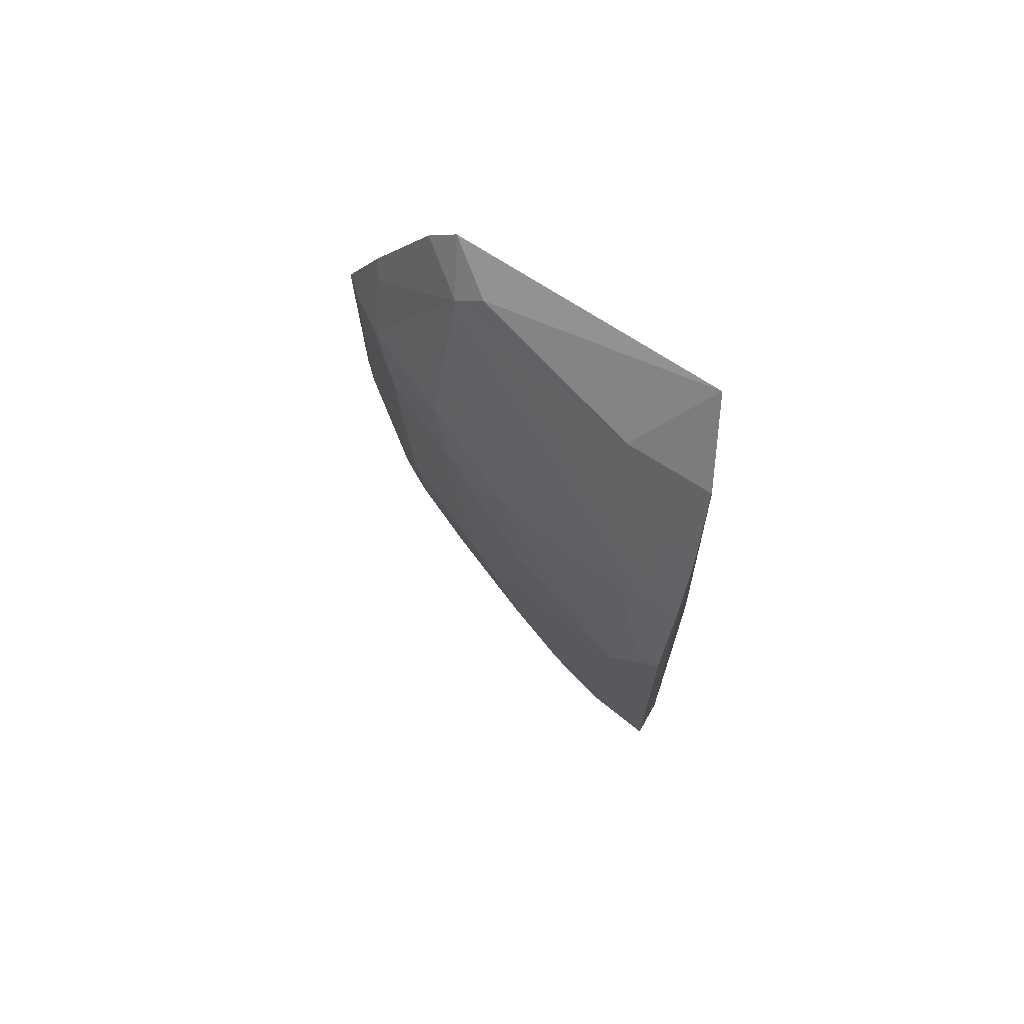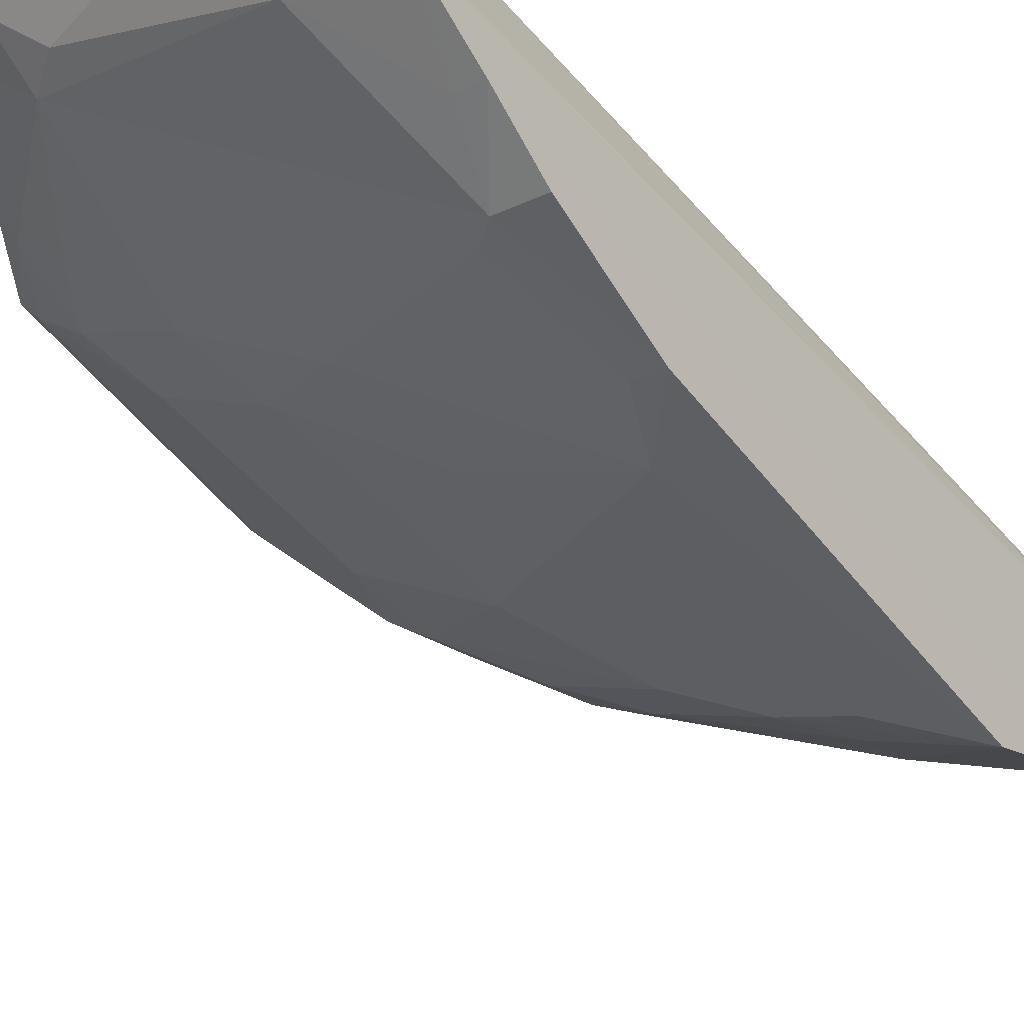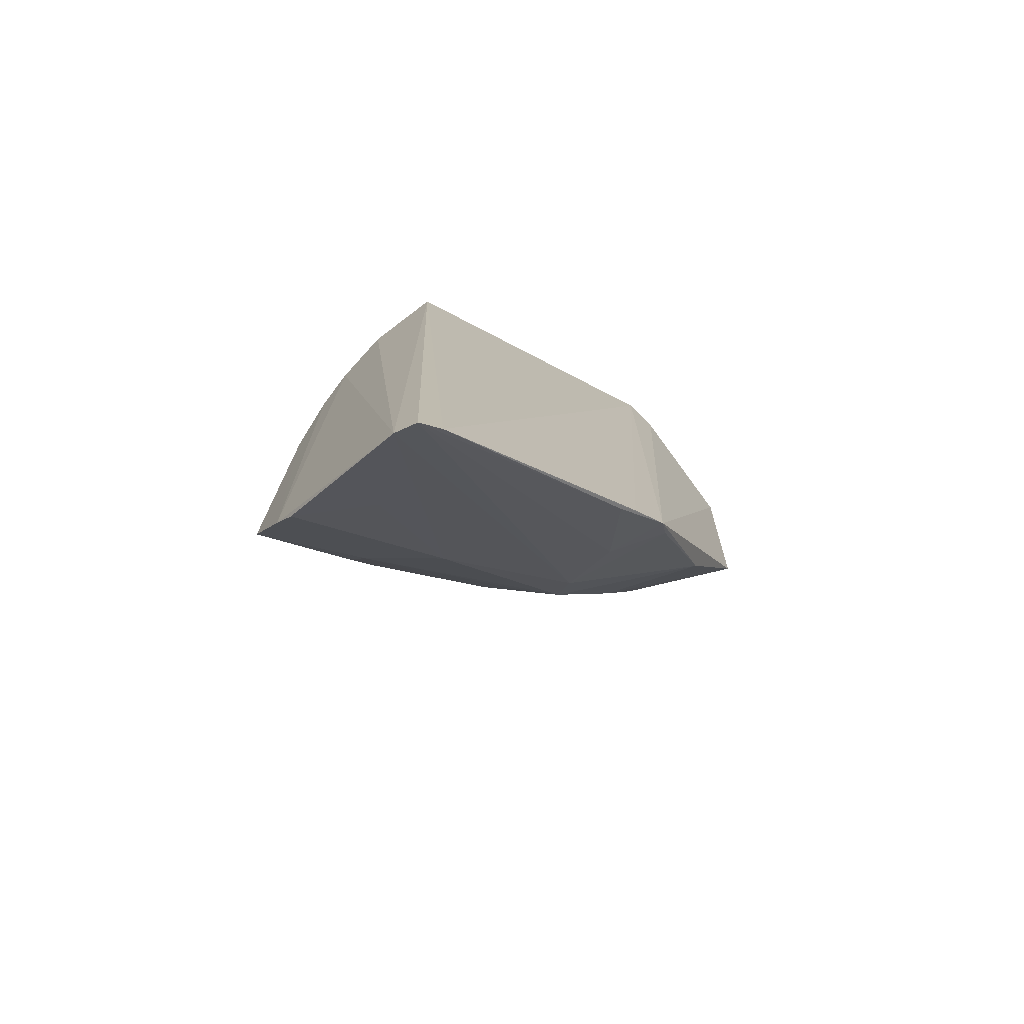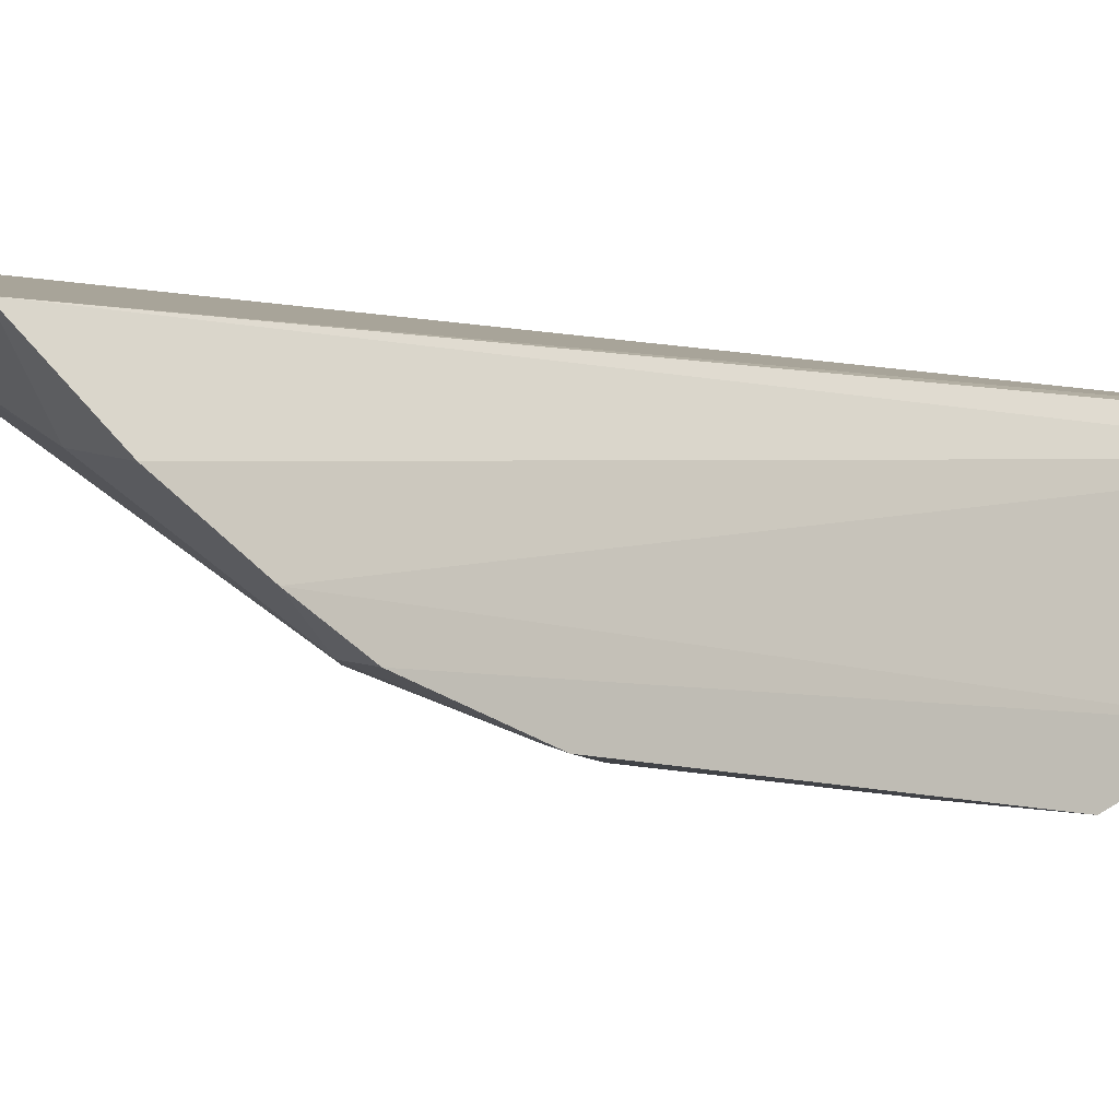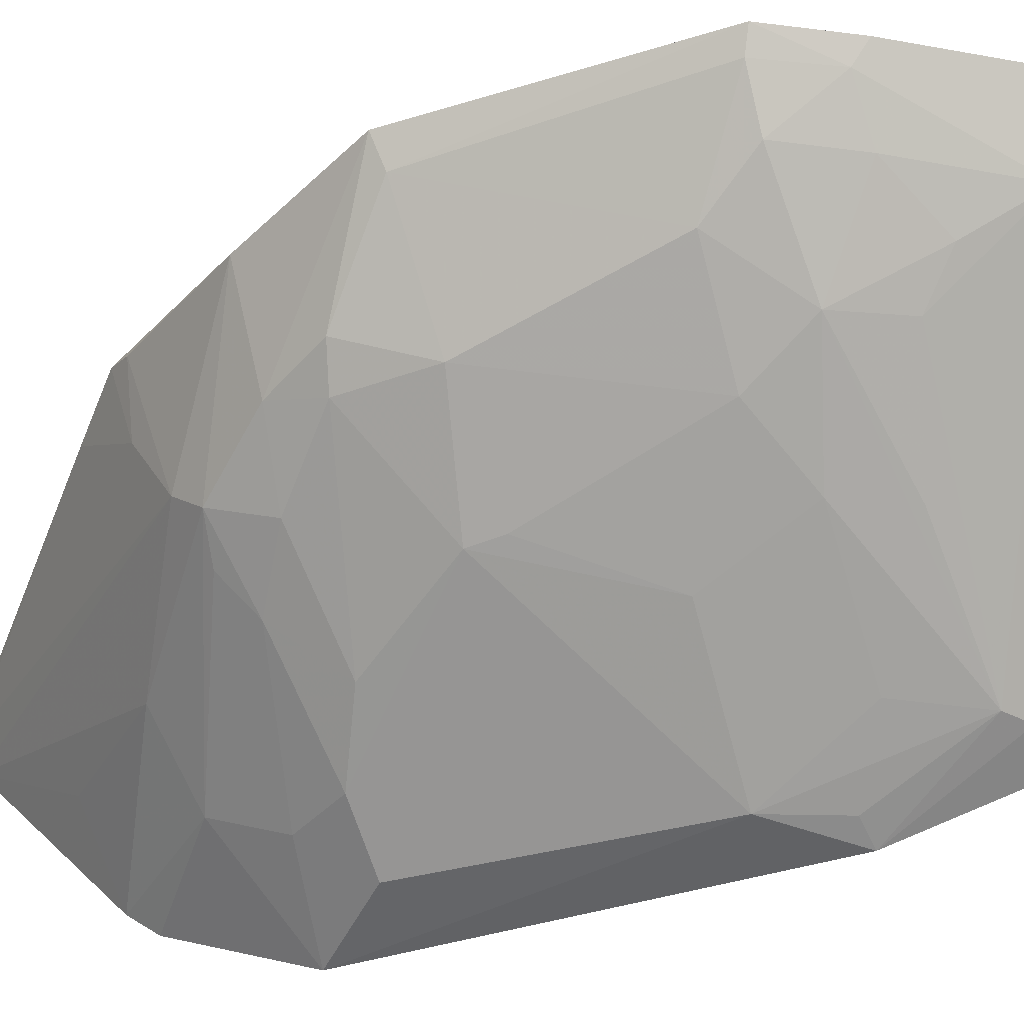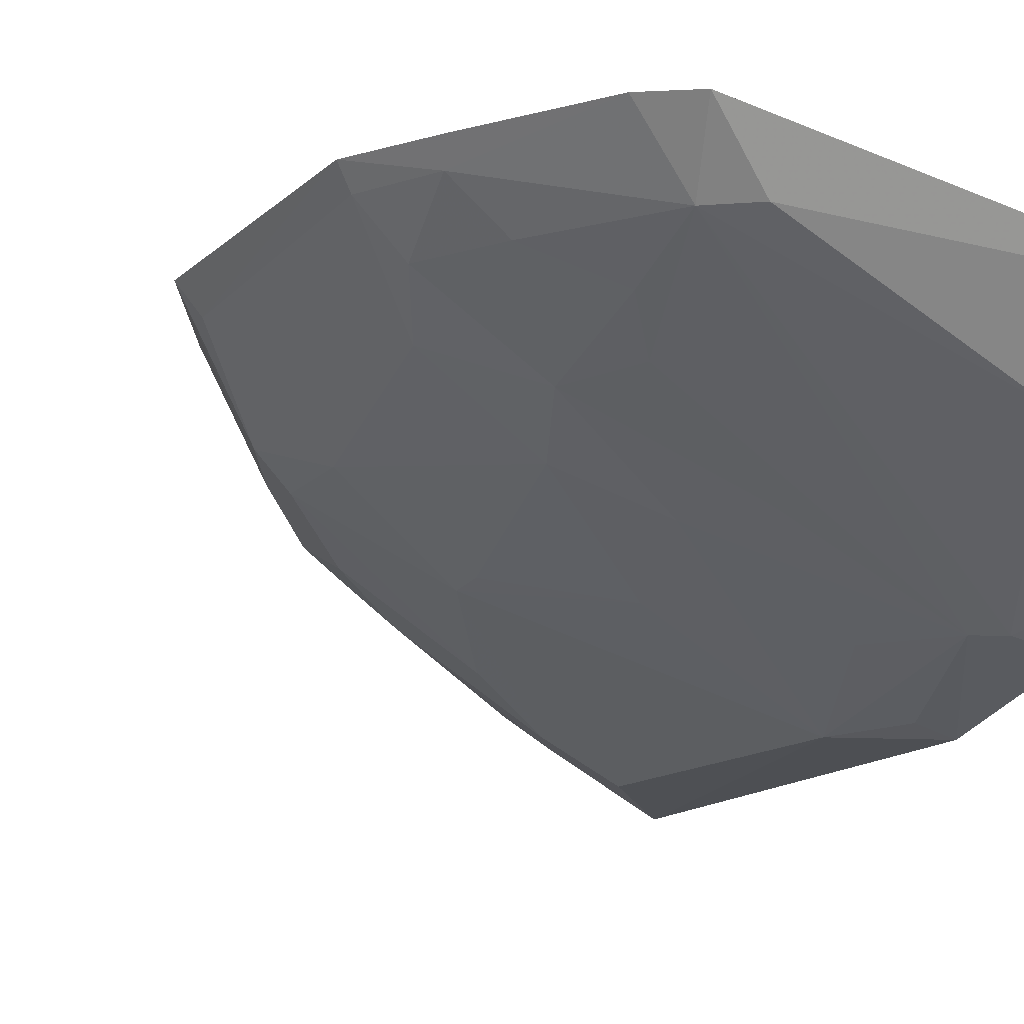
<metadata>
{"format":"obj","ext":"obj","renderer":"f3d","projection":"perspective","resolution":1024,"background":"white","views":[{"elev":73.4,"azim":19.6,"up":"+Z"},{"elev":-45.7,"azim":33.7,"up":"+Y"},{"elev":-73.0,"azim":136.8,"up":"+Z"},{"elev":-11.4,"azim":50.8,"up":"+Y"},{"elev":-43.4,"azim":-71.0,"up":"+Y"},{"elev":-13.3,"azim":-27.6,"up":"+Y"}]}
</metadata>
<code>
v -0.2305 -0.2855 0.07826
v -0.2244 -0.2559 -0.1559
v -0.2426 -0.199 0.2303
v -0.3937 -0.1525 0.1805
v -0.3998 -0.1954 -0.0336
v -0.2289 -0.1606 -0.2318
v -0.2494 -0.2666 0.1321
v -0.258 -0.2808 -0.06802
v -0.3789 -0.1538 0.1952
v -0.3615 -0.1417 -0.1223
v -0.2329 -0.2325 0.1973
v -0.3615 -0.2199 0.07741
v -0.3591 -0.2099 -0.08799
v -0.2279 -0.2854 -0.09781
v -0.2394 -0.1572 -0.2241
v -0.3719 -0.1769 0.1754
v -0.4367 -0.1555 -0.007787
v -0.2302 -0.256 0.1614
v -0.2253 -0.1714 -0.2283
v -0.255 -0.282 0.04707
v -0.3442 -0.2366 -0.01119
v -0.3585 -0.2214 -0.06271
v -0.356 -0.1986 -0.1002
v -0.2705 -0.2514 -0.1216
v -0.3441 -0.1434 -0.1366
v -0.3371 -0.1464 -0.1431
v -0.2753 -0.2208 0.1902
v -0.3742 -0.2068 0.1059
v -0.438 -0.154 0.1056
v -0.4059 -0.1565 -0.06316
v -0.23 -0.2712 0.1332
v -0.2958 -0.223 -0.1324
v -0.2578 -0.2659 0.1242
v -0.3891 -0.2066 -0.001066
v -0.3162 -0.2488 0.04885
v -0.3846 -0.1989 -0.05921
v -0.315 -0.2513 -0.05502
v -0.2705 -0.2659 -0.09192
v -0.3549 -0.1704 -0.1158
v -0.3578 -0.1772 0.1876
v -0.242 -0.2523 0.1601
v -0.4289 -0.1663 -0.004989
v -0.4154 -0.1779 0.102
v -0.4188 -0.1612 0.1293
v -0.2255 -0.2455 -0.168
v -0.2433 -0.2814 0.07661
v -0.3297 -0.2353 0.09253
v -0.3603 -0.2045 0.1315
v -0.3863 -0.2064 -0.03741
v -0.3448 -0.2354 0.002576
v -0.2852 -0.2668 -0.06914
v -0.3319 -0.2345 -0.07858
v -0.3683 -0.1459 -0.1135
v -0.3997 -0.1772 0.1304
v -0.4321 -0.1617 0.1024
v -0.4023 -0.1922 0.07839
v -0.4217 -0.1538 0.1365
v -0.2489 -0.2121 -0.1774
v -0.2731 -0.2645 0.0924
v -0.3724 -0.1907 0.1455
v -0.3167 -0.2348 0.1189
v -0.3427 -0.2202 -0.09056
f 10 4 9
f 14 2 1
f 15 9 3
f 15 3 6
f 16 9 4
f 19 6 3
f 19 3 11
f 19 11 18
f 19 18 2
f 20 14 1
f 20 8 14
f 21 8 20
f 23 6 19
f 24 2 14
f 25 15 10
f 25 10 9
f 25 9 15
f 26 15 6
f 26 10 15
f 27 16 7
f 27 11 3
f 29 4 10
f 29 10 17
f 30 23 13
f 30 17 10
f 31 1 2
f 31 2 18
f 31 18 7
f 31 7 1
f 32 23 19
f 32 13 23
f 32 24 13
f 33 1 7
f 33 7 16
f 35 21 20
f 36 13 22
f 36 30 13
f 36 5 17
f 36 17 30
f 38 24 14
f 39 10 26
f 39 26 6
f 39 6 23
f 40 27 3
f 40 3 9
f 40 9 16
f 40 16 27
f 41 27 7
f 41 7 18
f 41 18 11
f 41 11 27
f 42 29 17
f 42 17 5
f 42 5 34
f 44 16 4
f 45 19 2
f 45 2 24
f 45 24 32
f 46 33 20
f 46 20 1
f 46 1 33
f 47 35 20
f 47 12 35
f 47 33 28
f 47 28 12
f 48 33 16
f 49 21 34
f 49 37 21
f 49 22 37
f 49 34 5
f 49 36 22
f 49 5 36
f 50 35 12
f 50 21 35
f 50 34 21
f 50 12 34
f 51 8 21
f 51 21 37
f 51 38 14
f 51 14 8
f 52 24 38
f 52 38 51
f 52 22 13
f 52 51 37
f 52 37 22
f 53 30 10
f 53 10 39
f 53 39 23
f 53 23 30
f 54 43 28
f 54 44 43
f 54 16 44
f 55 29 42
f 55 44 29
f 55 43 44
f 56 34 12
f 56 12 28
f 56 28 43
f 56 43 55
f 56 55 42
f 56 42 34
f 57 44 4
f 57 4 29
f 57 29 44
f 58 45 32
f 58 32 19
f 58 19 45
f 59 47 20
f 59 20 33
f 59 33 47
f 60 48 16
f 60 28 48
f 60 54 28
f 60 16 54
f 61 48 28
f 61 28 33
f 61 33 48
f 62 52 13
f 62 13 24
f 62 24 52

</code>
